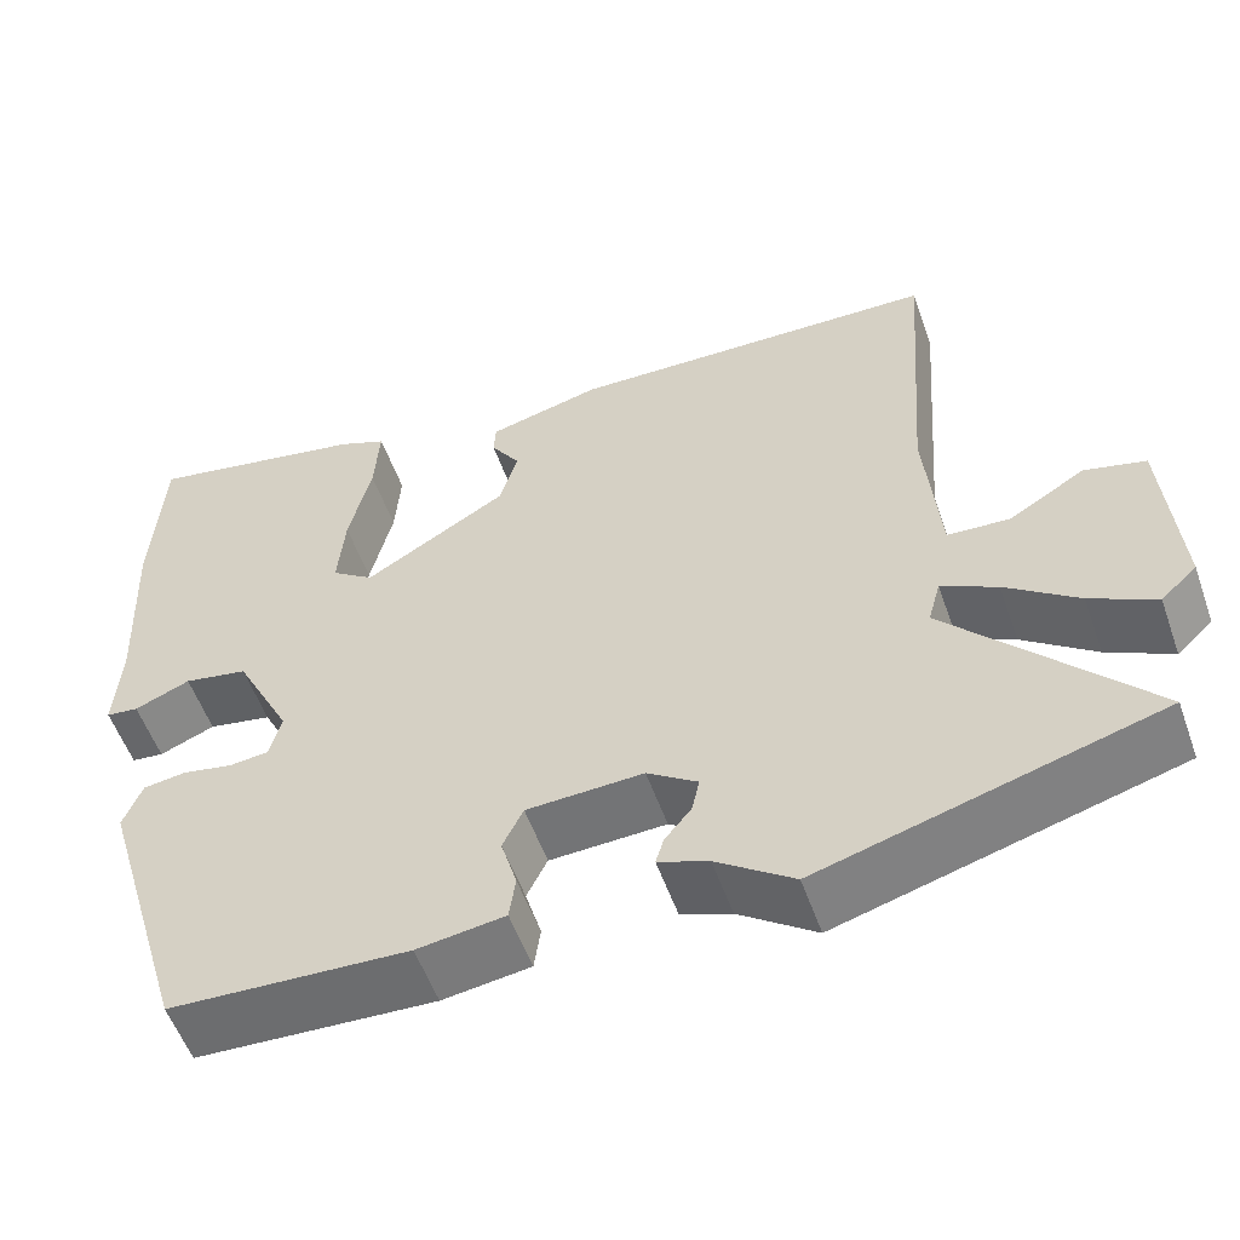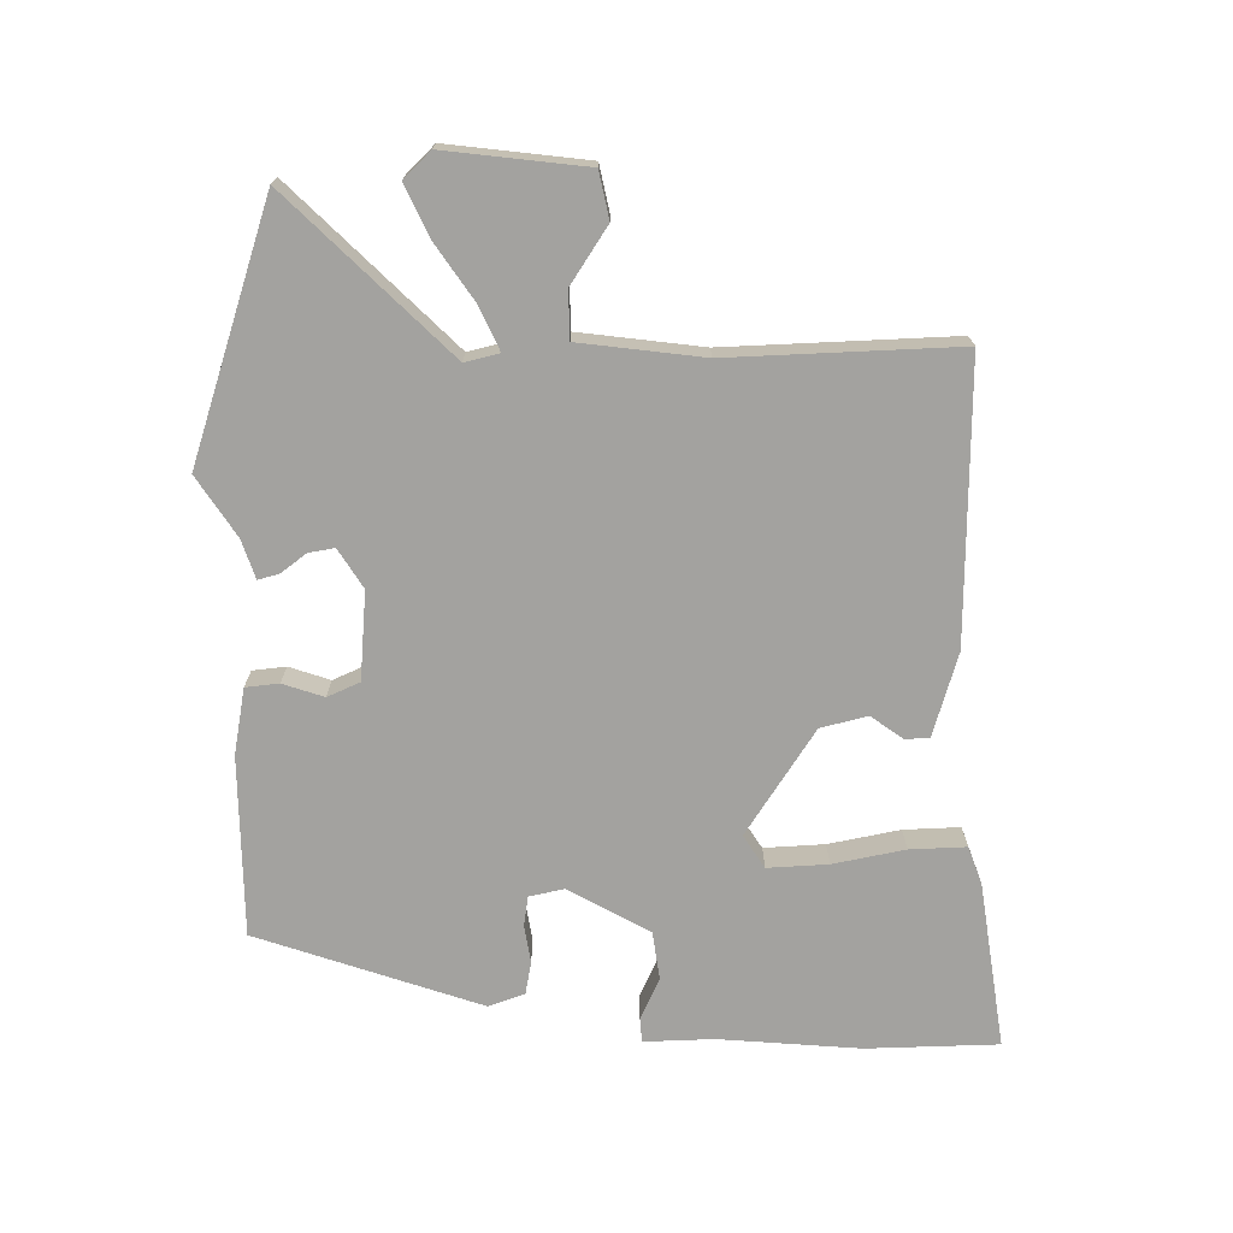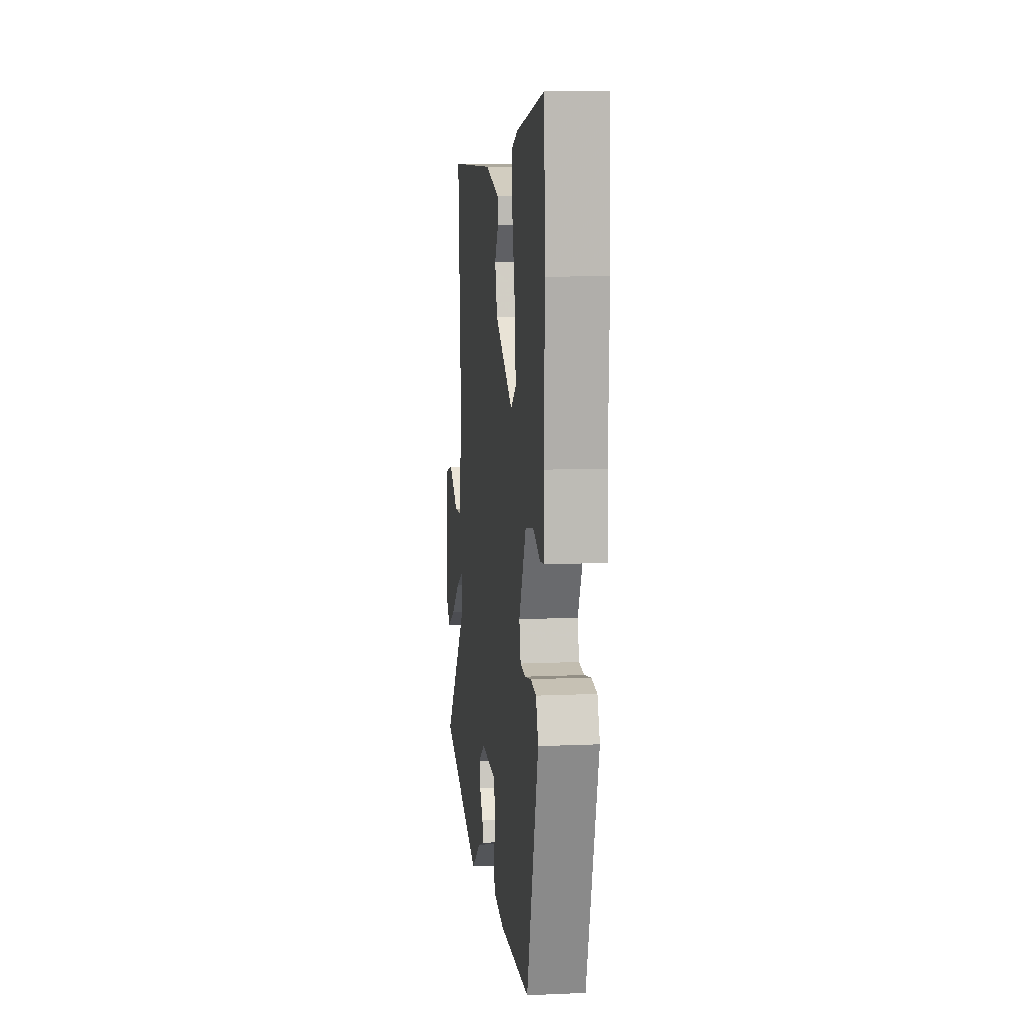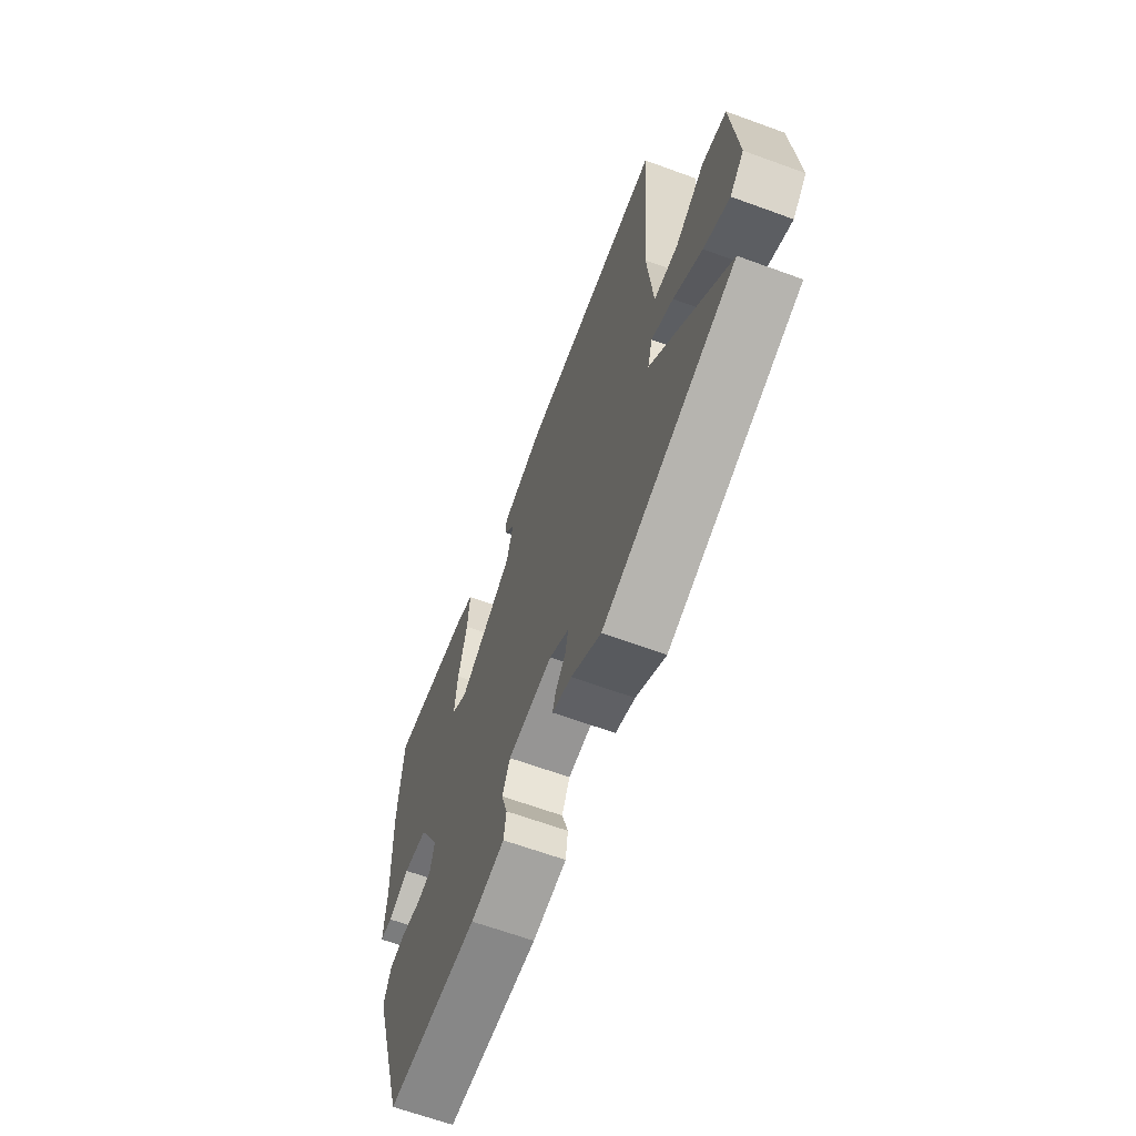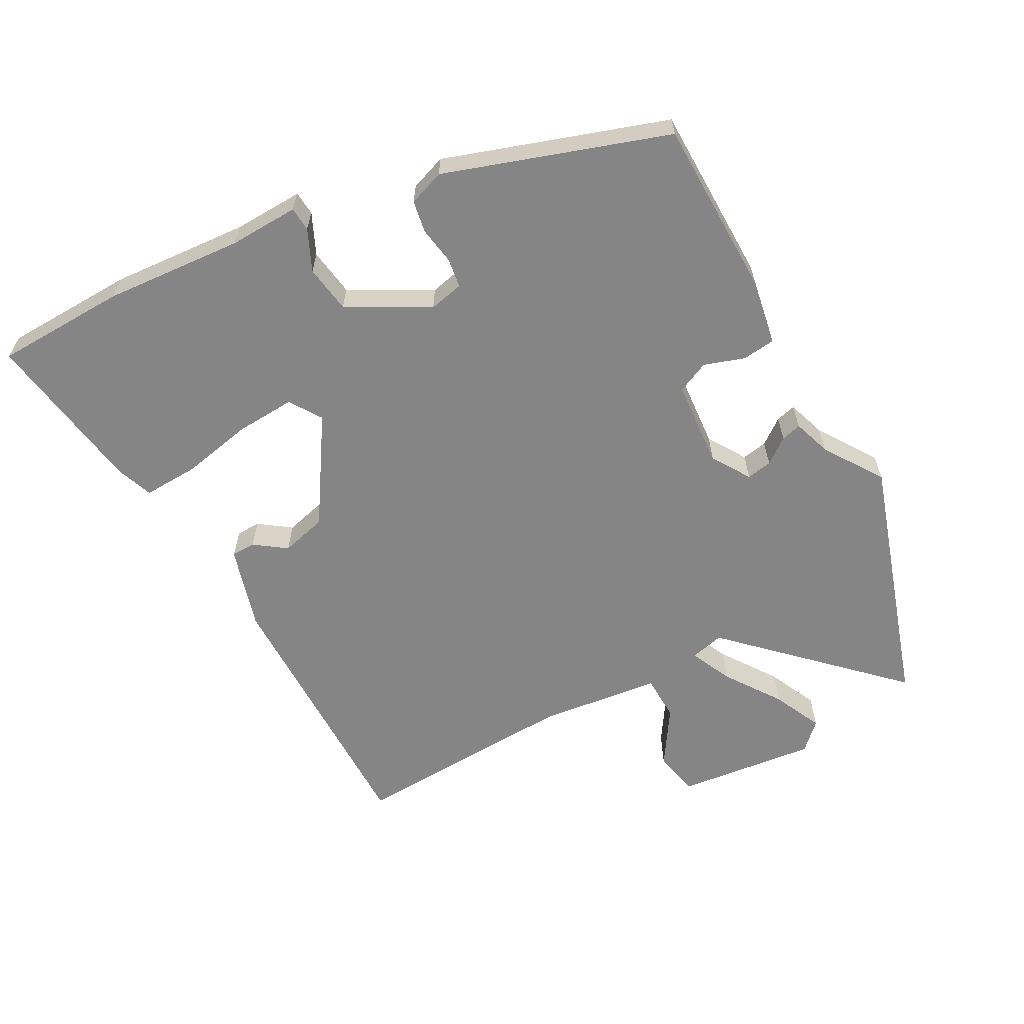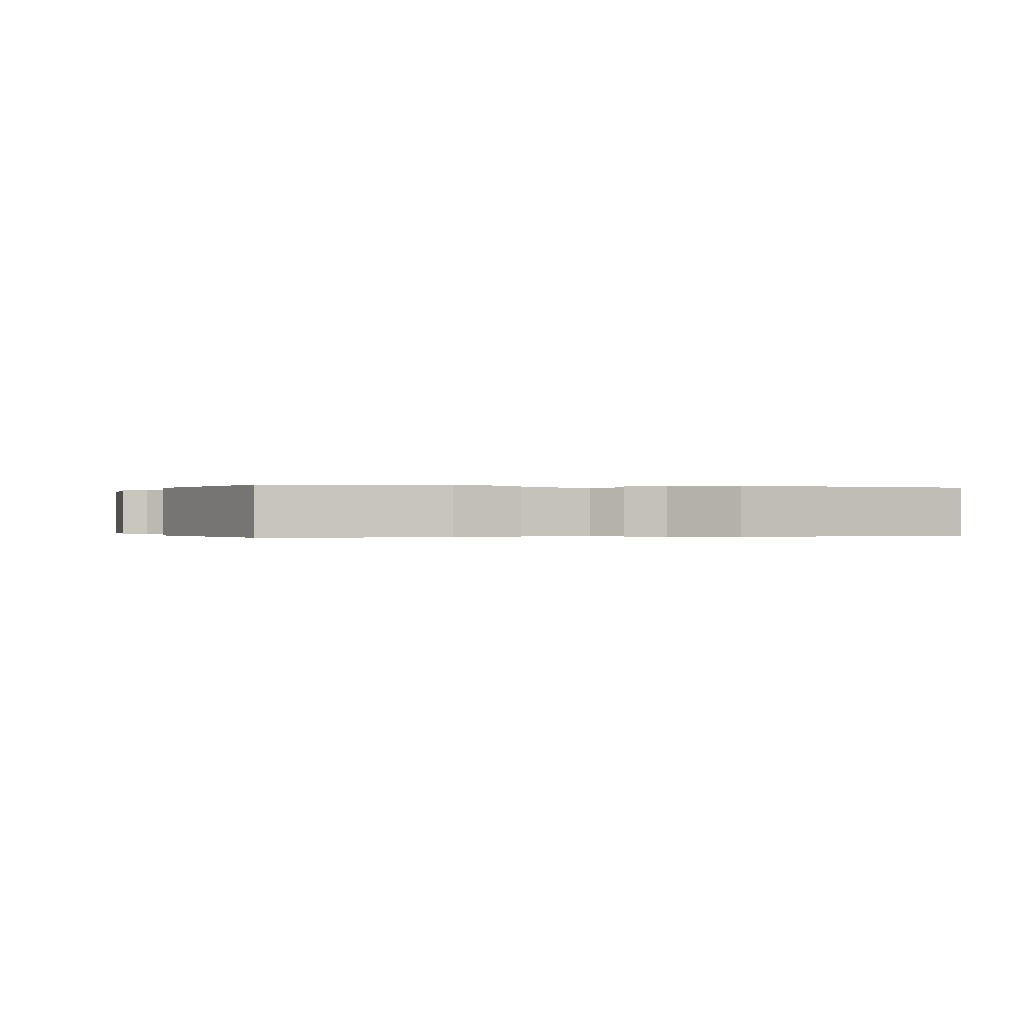
<metadata>
{"format":"obj","ext":"obj","renderer":"f3d","projection":"perspective","resolution":1024,"background":"white","views":[{"elev":-55.0,"azim":-160.6,"up":"+Z"},{"elev":-72.4,"azim":-91.6,"up":"+Y"},{"elev":10.2,"azim":83.5,"up":"+Z"},{"elev":-64.9,"azim":-110.2,"up":"+Z"},{"elev":-61.8,"azim":116.7,"up":"+Y"},{"elev":-0.1,"azim":166.9,"up":"+Y"}]}
</metadata>
<code>
v 0.496 0.07 0.561
v 0.508 0.07 0.367
v 0.499 0.07 0.158
v 0.506 0.07 0.055
v 0.47 0.07 0.051
v 0.408 0.07 0.077
v 0.337 0.07 0.064
v 0.275 0.07 -0.058
v 0.288 0.07 -0.109
v 0.332 0.07 -0.114
v 0.388 0.07 -0.103
v 0.436 0.07 -0.11
v 0.457 0.07 -0.163
v 0.357 0.07 -0.497
v 0.091 0.07 -0.509
v -0.007 0.07 -0.495
v -0.014 0.07 -0.446
v 0.004 0.07 -0.385
v -0.019 0.07 -0.338
v -0.149 0.07 -0.332
v -0.205 0.07 -0.37
v -0.197 0.07 -0.408
v -0.167 0.07 -0.445
v -0.158 0.07 -0.475
v -0.214 0.07 -0.496
v -0.3 0.07 -0.557
v -0.678 0.07 -0.449
v -0.457 0.07 -0.206
v -0.471 0.07 -0.156
v -0.533 0.07 -0.187
v -0.614 0.07 -0.247
v -0.687 0.07 -0.284
v -0.727 0.07 -0.246
v -0.71 0.07 -0.038
v -0.642 0.07 -0.021
v -0.557 0.07 -0.072
v -0.488 0.07 -0.068
v -0.472 0.07 0.115
v -0.497 0.07 0.452
v -0.085 0.07 0.462
v 0.04 0.07 0.43
v 0.042 0.07 0.394
v 0.01 0.07 0.346
v 0.03 0.07 0.278
v 0.189 0.07 0.183
v 0.236 0.07 0.216
v 0.228 0.07 0.305
v 0.203 0.07 0.41
v 0.197 0.07 0.493
v 0.251 0.07 0.515
v 0.496 0 0.561
v 0.508 0 0.367
v 0.499 0 0.158
v 0.506 0 0.055
v 0.47 0 0.051
v 0.408 0 0.077
v 0.337 0 0.064
v 0.275 0 -0.058
v 0.288 0 -0.109
v 0.332 0 -0.114
v 0.388 0 -0.103
v 0.436 0 -0.11
v 0.457 0 -0.163
v 0.357 0 -0.497
v 0.091 0 -0.509
v -0.007 0 -0.495
v -0.014 0 -0.446
v 0.004 0 -0.385
v -0.019 0 -0.338
v -0.149 0 -0.332
v -0.205 0 -0.37
v -0.197 0 -0.408
v -0.167 0 -0.445
v -0.158 0 -0.475
v -0.214 0 -0.496
v -0.3 0 -0.557
v -0.678 0 -0.449
v -0.457 0 -0.206
v -0.471 0 -0.156
v -0.533 0 -0.187
v -0.614 0 -0.247
v -0.687 0 -0.284
v -0.727 0 -0.246
v -0.71 0 -0.038
v -0.642 0 -0.021
v -0.557 0 -0.072
v -0.488 0 -0.068
v -0.472 0 0.115
v -0.497 0 0.452
v -0.085 0 0.462
v 0.04 0 0.43
v 0.042 0 0.394
v 0.01 0 0.346
v 0.03 0 0.278
v 0.189 0 0.183
v 0.236 0 0.216
v 0.228 0 0.305
v 0.203 0 0.41
v 0.197 0 0.493
v 0.251 0 0.515
f 1 2 3
f 50 1 3
f 49 50 3
f 48 49 3
f 47 48 3
f 4 5 6
f 3 4 6
f 47 3 6
f 46 47 6
f 45 46 6 7
f 44 45 7 8
f 41 42 43
f 40 41 43
f 39 40 43
f 38 39 43
f 37 38 43 44
f 34 35 36
f 33 34 36
f 32 33 36
f 31 32 36
f 30 31 36
f 29 30 36 37
f 44 8 9
f 37 44 9
f 29 37 9
f 28 29 9
f 25 26 27 28
f 24 25 28
f 23 24 28
f 22 23 28
f 16 17 18
f 15 16 18
f 14 15 18
f 13 14 18
f 12 13 18
f 11 12 18
f 10 11 18
f 10 18 19
f 9 10 19 20
f 21 22 28
f 20 21 28
f 9 20 28
f 53 52 51
f 53 51 100
f 53 100 99
f 53 99 98
f 53 98 97
f 56 55 54
f 56 54 53
f 56 53 97
f 56 97 96
f 57 56 96 95
f 58 57 95 94
f 93 92 91
f 93 91 90
f 93 90 89
f 93 89 88
f 94 93 88 87
f 86 85 84
f 86 84 83
f 86 83 82
f 86 82 81
f 86 81 80
f 87 86 80 79
f 59 58 94
f 59 94 87
f 59 87 79
f 59 79 78
f 78 77 76 75
f 78 75 74
f 78 74 73
f 78 73 72
f 68 67 66
f 68 66 65
f 68 65 64
f 68 64 63
f 68 63 62
f 68 62 61
f 68 61 60
f 69 68 60
f 70 69 60 59
f 78 72 71
f 78 71 70
f 78 70 59
f 1 51 52 2
f 2 52 53 3
f 3 53 54 4
f 4 54 55 5
f 5 55 56 6
f 6 56 57 7
f 7 57 58 8
f 8 58 59 9
f 9 59 60 10
f 10 60 61 11
f 11 61 62 12
f 12 62 63 13
f 13 63 64 14
f 14 64 65 15
f 15 65 66 16
f 16 66 67 17
f 17 67 68 18
f 18 68 69 19
f 19 69 70 20
f 20 70 71 21
f 21 71 72 22
f 22 72 73 23
f 23 73 74 24
f 24 74 75 25
f 25 75 76 26
f 26 76 77 27
f 27 77 78 28
f 28 78 79 29
f 29 79 80 30
f 30 80 81 31
f 31 81 82 32
f 32 82 83 33
f 33 83 84 34
f 34 84 85 35
f 35 85 86 36
f 36 86 87 37
f 37 87 88 38
f 38 88 89 39
f 39 89 90 40
f 40 90 91 41
f 41 91 92 42
f 42 92 93 43
f 43 93 94 44
f 44 94 95 45
f 45 95 96 46
f 46 96 97 47
f 47 97 98 48
f 48 98 99 49
f 49 99 100 50
f 50 100 51 1

</code>
